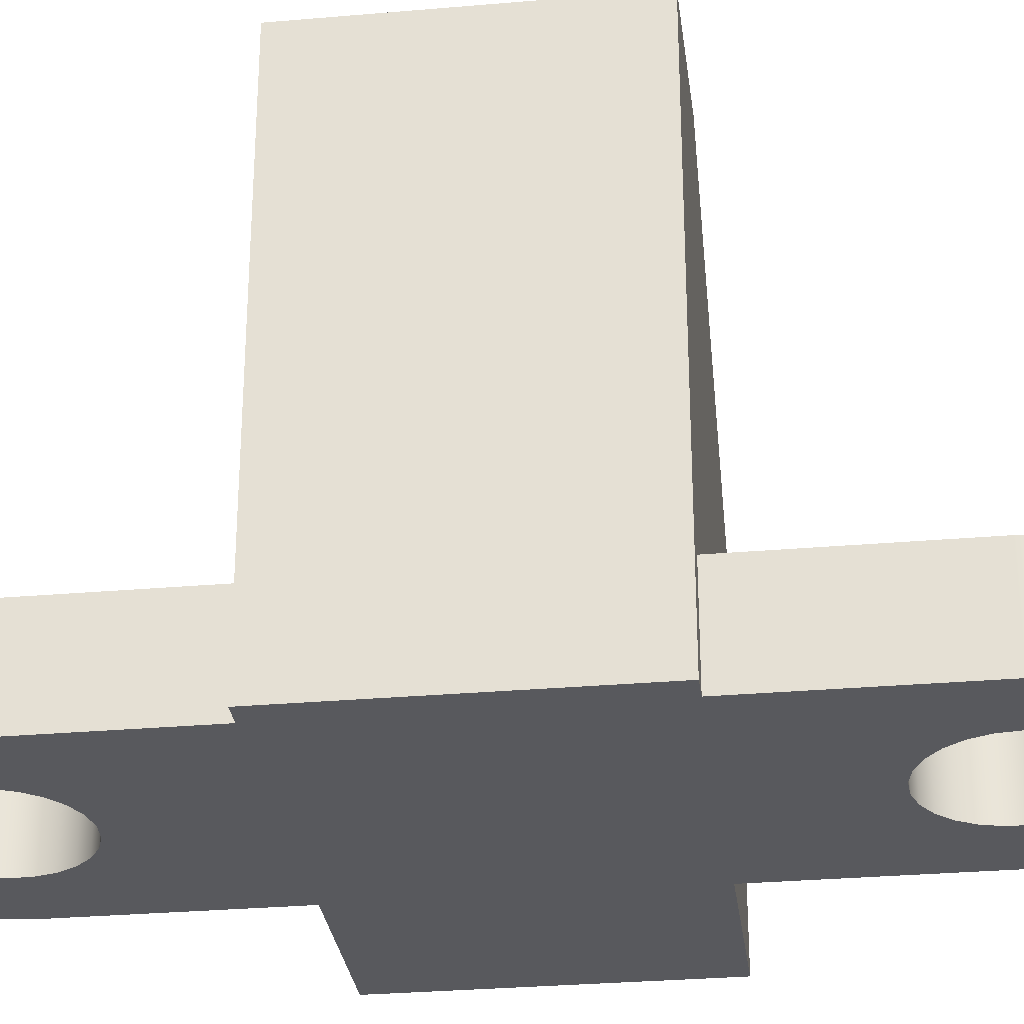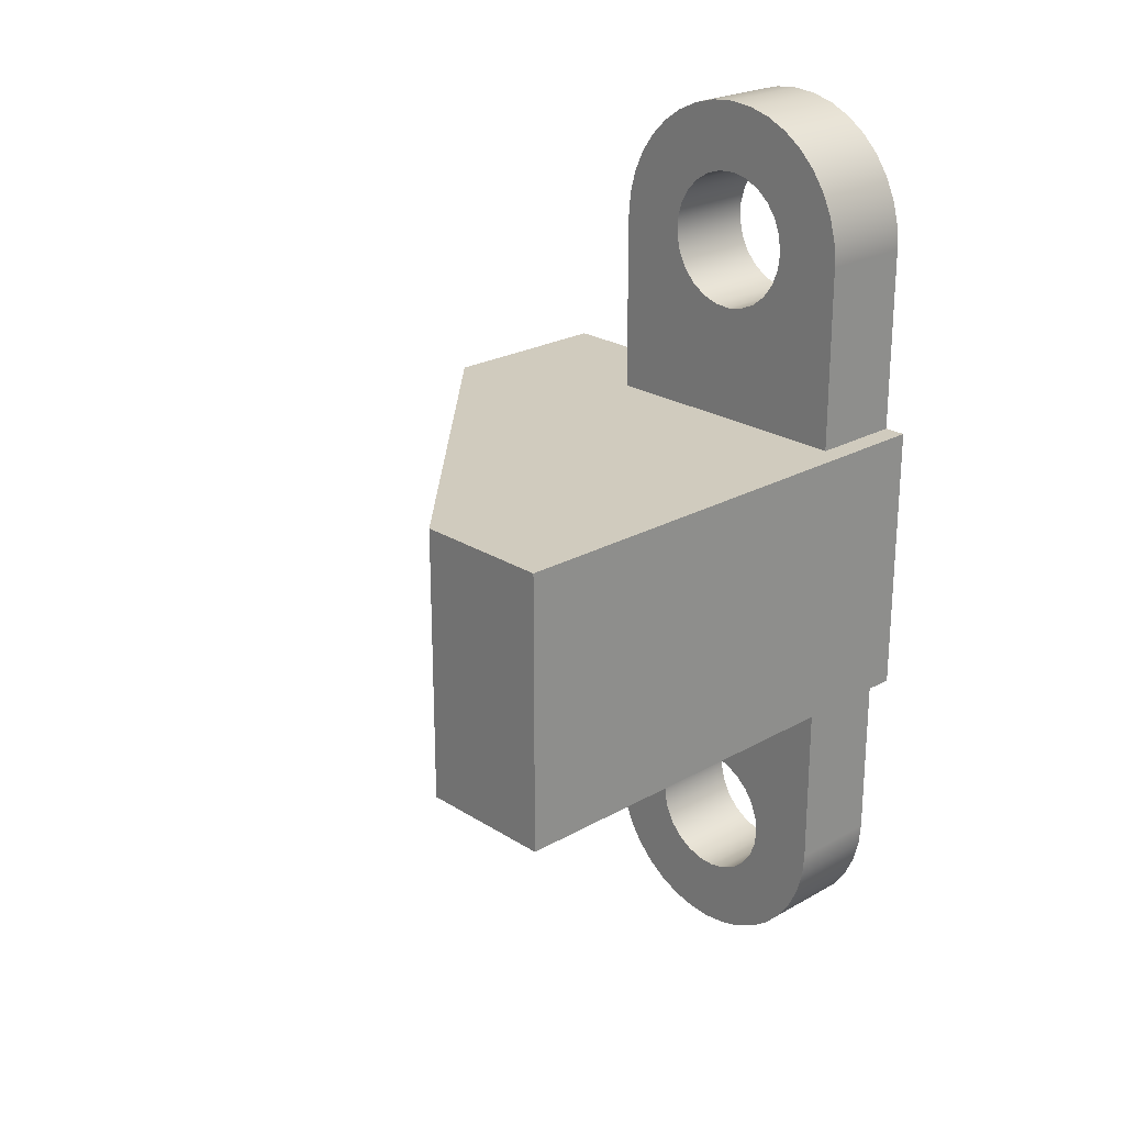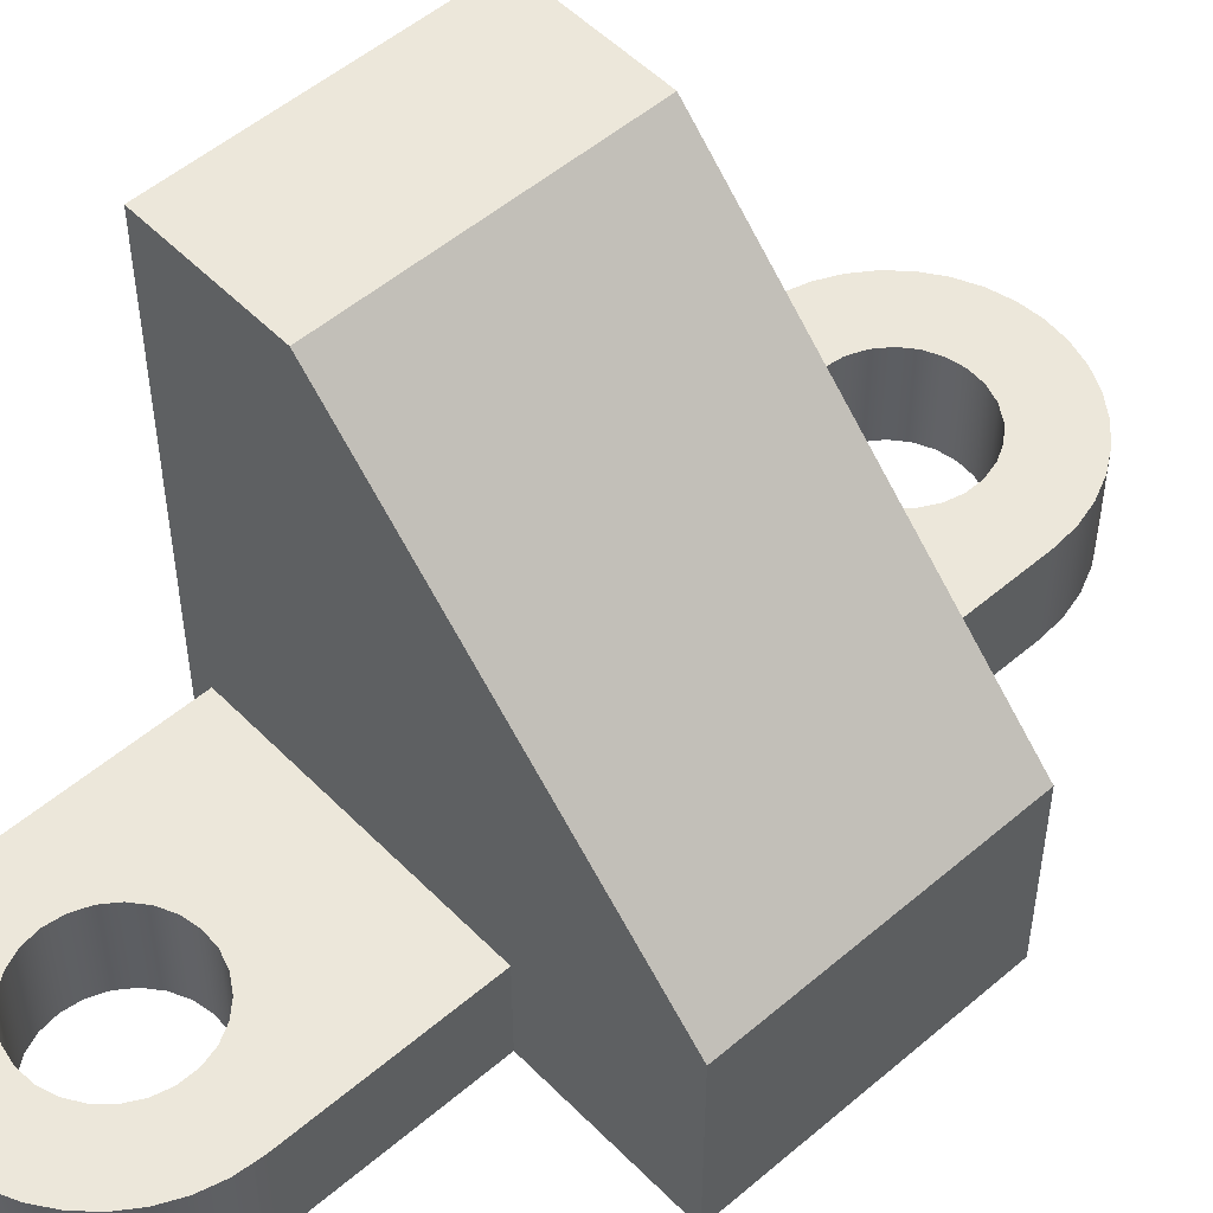
<metadata>
{"format":"obj","ext":"obj","renderer":"f3d","projection":"perspective","resolution":1024,"background":"white","views":[{"elev":-29.8,"azim":-82.7,"up":"+Y"},{"elev":23.5,"azim":-133.4,"up":"+Z"},{"elev":52.1,"azim":47.3,"up":"+Y"}]}
</metadata>
<code>
v 2.5 2.6 8.9
v 2.56 2.6 9.373
v 2.735 2.6 9.815
v 3.015 2.6 10.2
v 3.382 2.6 10.5
v 3.813 2.6 10.71
v 4.281 2.6 10.8
v 4.756 2.6 10.77
v 5.209 2.6 10.62
v 5.611 2.6 10.36
v 5.937 2.6 10.02
v 6.167 2.6 9.599
v 6.285 2.6 9.138
v 6.285 2.6 8.662
v 6.167 2.6 8.201
v 5.937 2.6 7.783
v 5.611 2.6 7.436
v 5.209 2.6 7.181
v 4.756 2.6 7.034
v 4.281 2.6 7.004
v 3.813 2.6 7.093
v 3.382 2.6 7.296
v 3.015 2.6 7.599
v 2.735 2.6 7.985
v 2.56 2.6 8.427
v 2.5 -1.531e-16 8.9
v 2.56 -1.567e-16 8.427
v 2.735 -1.675e-16 7.985
v 3.015 -1.846e-16 7.599
v 3.382 -2.071e-16 7.296
v 3.813 -2.335e-16 7.093
v 4.281 -2.621e-16 7.004
v 4.756 -2.912e-16 7.034
v 5.209 -3.19e-16 7.181
v 5.611 -3.436e-16 7.436
v 5.937 -3.635e-16 7.783
v 6.167 -3.776e-16 8.201
v 6.285 -3.848e-16 8.662
v 6.285 -3.848e-16 9.138
v 6.167 -3.776e-16 9.599
v 5.937 -3.635e-16 10.02
v 5.611 -3.436e-16 10.36
v 5.209 -3.19e-16 10.62
v 4.756 -2.912e-16 10.77
v 4.281 -2.621e-16 10.8
v 3.813 -2.335e-16 10.71
v 3.382 -2.071e-16 10.5
v 3.015 -1.846e-16 10.2
v 2.735 -1.675e-16 9.815
v 2.56 -1.567e-16 9.373
v 2.5 2.6 8.9
v 2.5 -1.531e-16 8.9
v 0.6 -3.674e-17 8.9
v 0.6577 -4.027e-17 9.56
v 0.8292 -5.077e-17 10.2
v 1.109 -6.791e-17 10.8
v 1.489 -9.118e-17 11.34
v 1.957 -1.199e-16 11.81
v 2.5 -1.531e-16 12.19
v 3.1 -1.898e-16 12.47
v 3.74 -2.29e-16 12.64
v 4.4 -2.694e-16 12.7
v 5.06 -3.098e-16 12.64
v 5.7 -3.49e-16 12.47
v 6.3 -3.858e-16 12.19
v 6.843 -4.19e-16 11.81
v 7.311 -4.477e-16 11.34
v 7.691 -4.709e-16 10.8
v 7.971 -4.881e-16 10.2
v 8.142 -4.986e-16 9.56
v 8.2 -5.021e-16 8.9
v 8.2 2.6 8.9
v 8.142 2.6 9.56
v 7.971 2.6 10.2
v 7.691 2.6 10.8
v 7.311 2.6 11.34
v 6.843 2.6 11.81
v 6.3 2.6 12.19
v 5.7 2.6 12.47
v 5.06 2.6 12.64
v 4.4 2.6 12.7
v 3.74 2.6 12.64
v 3.1 2.6 12.47
v 2.5 2.6 12.19
v 1.957 2.6 11.81
v 1.489 2.6 11.34
v 1.109 2.6 10.8
v 0.8292 2.6 10.2
v 0.6577 2.6 9.56
v 0.6 2.6 8.9
v 0.6 -3.674e-17 3.8
v 0.6 -3.674e-17 8.9
v 0.6 2.6 8.9
v 0.6 2.6 3.8
v 8.2 -5.021e-16 8.9
v 8.2 -5.021e-16 3.8
v 8.2 2.6 3.8
v 8.2 2.6 8.9
v 2.5 2.6 8.9
v 2.56 2.6 8.427
v 2.735 2.6 7.985
v 3.015 2.6 7.599
v 3.382 2.6 7.296
v 3.813 2.6 7.093
v 4.281 2.6 7.004
v 4.756 2.6 7.034
v 5.209 2.6 7.181
v 5.611 2.6 7.436
v 5.937 2.6 7.783
v 6.167 2.6 8.201
v 6.285 2.6 8.662
v 6.285 2.6 9.138
v 6.167 2.6 9.599
v 5.937 2.6 10.02
v 5.611 2.6 10.36
v 5.209 2.6 10.62
v 4.756 2.6 10.77
v 4.281 2.6 10.8
v 3.813 2.6 10.71
v 3.382 2.6 10.5
v 3.015 2.6 10.2
v 2.735 2.6 9.815
v 2.56 2.6 9.373
v 8.2 2.6 8.9
v 8.2 2.6 3.8
v 0.6 2.6 3.8
v 0.6 2.6 8.9
v 0.6577 2.6 9.56
v 0.8292 2.6 10.2
v 1.109 2.6 10.8
v 1.489 2.6 11.34
v 1.957 2.6 11.81
v 2.5 2.6 12.19
v 3.1 2.6 12.47
v 3.74 2.6 12.64
v 4.4 2.6 12.7
v 5.06 2.6 12.64
v 5.7 2.6 12.47
v 6.3 2.6 12.19
v 6.843 2.6 11.81
v 7.311 2.6 11.34
v 7.691 2.6 10.8
v 7.971 2.6 10.2
v 8.142 2.6 9.56
v 2.5 2.6 -8.9
v 2.56 2.6 -8.427
v 2.735 2.6 -7.985
v 3.015 2.6 -7.599
v 3.382 2.6 -7.296
v 3.813 2.6 -7.093
v 4.281 2.6 -7.004
v 4.756 2.6 -7.034
v 5.209 2.6 -7.181
v 5.611 2.6 -7.436
v 5.937 2.6 -7.783
v 6.167 2.6 -8.201
v 6.285 2.6 -8.662
v 6.285 2.6 -9.138
v 6.167 2.6 -9.599
v 5.937 2.6 -10.02
v 5.611 2.6 -10.36
v 5.209 2.6 -10.62
v 4.756 2.6 -10.77
v 4.281 2.6 -10.8
v 3.813 2.6 -10.71
v 3.382 2.6 -10.5
v 3.015 2.6 -10.2
v 2.735 2.6 -9.815
v 2.56 2.6 -9.373
v 2.5 -1.531e-16 -8.9
v 2.56 -1.567e-16 -9.373
v 2.735 -1.675e-16 -9.815
v 3.015 -1.846e-16 -10.2
v 3.382 -2.071e-16 -10.5
v 3.813 -2.335e-16 -10.71
v 4.281 -2.621e-16 -10.8
v 4.756 -2.912e-16 -10.77
v 5.209 -3.19e-16 -10.62
v 5.611 -3.436e-16 -10.36
v 5.937 -3.635e-16 -10.02
v 6.167 -3.776e-16 -9.599
v 6.285 -3.848e-16 -9.138
v 6.285 -3.848e-16 -8.662
v 6.167 -3.776e-16 -8.201
v 5.937 -3.635e-16 -7.783
v 5.611 -3.436e-16 -7.436
v 5.209 -3.19e-16 -7.181
v 4.756 -2.912e-16 -7.034
v 4.281 -2.621e-16 -7.004
v 3.813 -2.335e-16 -7.093
v 3.382 -2.071e-16 -7.296
v 3.015 -1.846e-16 -7.599
v 2.735 -1.675e-16 -7.985
v 2.56 -1.567e-16 -8.427
v 2.5 2.6 -8.9
v 2.5 -1.531e-16 -8.9
v 8.2 -5.021e-16 -8.9
v 8.142 -4.986e-16 -9.56
v 7.971 -4.881e-16 -10.2
v 7.691 -4.709e-16 -10.8
v 7.311 -4.477e-16 -11.34
v 6.843 -4.19e-16 -11.81
v 6.3 -3.858e-16 -12.19
v 5.7 -3.49e-16 -12.47
v 5.06 -3.098e-16 -12.64
v 4.4 -2.694e-16 -12.7
v 3.74 -2.29e-16 -12.64
v 3.1 -1.898e-16 -12.47
v 2.5 -1.531e-16 -12.19
v 1.957 -1.199e-16 -11.81
v 1.489 -9.118e-17 -11.34
v 1.109 -6.791e-17 -10.8
v 0.8292 -5.077e-17 -10.2
v 0.6577 -4.027e-17 -9.56
v 0.6 -3.674e-17 -8.9
v 0.6 2.6 -8.9
v 0.6577 2.6 -9.56
v 0.8292 2.6 -10.2
v 1.109 2.6 -10.8
v 1.489 2.6 -11.34
v 1.957 2.6 -11.81
v 2.5 2.6 -12.19
v 3.1 2.6 -12.47
v 3.74 2.6 -12.64
v 4.4 2.6 -12.7
v 5.06 2.6 -12.64
v 5.7 2.6 -12.47
v 6.3 2.6 -12.19
v 6.843 2.6 -11.81
v 7.311 2.6 -11.34
v 7.691 2.6 -10.8
v 7.971 2.6 -10.2
v 8.142 2.6 -9.56
v 8.2 2.6 -8.9
v 8.2 -5.021e-16 -3.8
v 8.2 -5.021e-16 -8.9
v 8.2 2.6 -8.9
v 8.2 2.6 -3.8
v 0.6 -3.674e-17 -8.9
v 0.6 -3.674e-17 -3.8
v 0.6 2.6 -3.8
v 0.6 2.6 -8.9
v 2.5 2.6 -8.9
v 2.56 2.6 -9.373
v 2.735 2.6 -9.815
v 3.015 2.6 -10.2
v 3.382 2.6 -10.5
v 3.813 2.6 -10.71
v 4.281 2.6 -10.8
v 4.756 2.6 -10.77
v 5.209 2.6 -10.62
v 5.611 2.6 -10.36
v 5.937 2.6 -10.02
v 6.167 2.6 -9.599
v 6.285 2.6 -9.138
v 6.285 2.6 -8.662
v 6.167 2.6 -8.201
v 5.937 2.6 -7.783
v 5.611 2.6 -7.436
v 5.209 2.6 -7.181
v 4.756 2.6 -7.034
v 4.281 2.6 -7.004
v 3.813 2.6 -7.093
v 3.382 2.6 -7.296
v 3.015 2.6 -7.599
v 2.735 2.6 -7.985
v 2.56 2.6 -8.427
v 0.6 2.6 -8.9
v 0.6 2.6 -3.8
v 8.2 2.6 -3.8
v 8.2 2.6 -8.9
v 8.142 2.6 -9.56
v 7.971 2.6 -10.2
v 7.691 2.6 -10.8
v 7.311 2.6 -11.34
v 6.843 2.6 -11.81
v 6.3 2.6 -12.19
v 5.7 2.6 -12.47
v 5.06 2.6 -12.64
v 4.4 2.6 -12.7
v 3.74 2.6 -12.64
v 3.1 2.6 -12.47
v 2.5 2.6 -12.19
v 1.957 2.6 -11.81
v 1.489 2.6 -11.34
v 1.109 2.6 -10.8
v 0.8292 2.6 -10.2
v 0.6577 2.6 -9.56
v 0.6 2.6 -3.8
v 0.6 -3.674e-17 -3.8
v 0 0 -3.8
v -4.441e-16 13.9 -3.8
v 3.8 13.9 -3.8
v 12.7 5 -3.8
v 12.7 0 -3.8
v 8.2 -5.021e-16 -3.8
v 8.2 2.6 -3.8
v 3.8 13.9 -3.8
v 3.8 13.9 3.8
v 12.7 5 3.8
v 12.7 5 -3.8
v 12.7 5 -3.8
v 12.7 5 3.8
v 12.7 0 3.8
v 12.7 0 -3.8
v 2.5 -1.531e-16 8.9
v 2.56 -1.567e-16 9.373
v 2.735 -1.675e-16 9.815
v 3.015 -1.846e-16 10.2
v 3.382 -2.071e-16 10.5
v 3.813 -2.335e-16 10.71
v 4.281 -2.621e-16 10.8
v 4.756 -2.912e-16 10.77
v 5.209 -3.19e-16 10.62
v 5.611 -3.436e-16 10.36
v 5.937 -3.635e-16 10.02
v 6.167 -3.776e-16 9.599
v 6.285 -3.848e-16 9.138
v 6.285 -3.848e-16 8.662
v 6.167 -3.776e-16 8.201
v 5.937 -3.635e-16 7.783
v 5.611 -3.436e-16 7.436
v 5.209 -3.19e-16 7.181
v 4.756 -2.912e-16 7.034
v 4.281 -2.621e-16 7.004
v 3.813 -2.335e-16 7.093
v 3.382 -2.071e-16 7.296
v 3.015 -1.846e-16 7.599
v 2.735 -1.675e-16 7.985
v 2.56 -1.567e-16 8.427
v 2.5 -1.531e-16 -8.9
v 2.56 -1.567e-16 -8.427
v 2.735 -1.675e-16 -7.985
v 3.015 -1.846e-16 -7.599
v 3.382 -2.071e-16 -7.296
v 3.813 -2.335e-16 -7.093
v 4.281 -2.621e-16 -7.004
v 4.756 -2.912e-16 -7.034
v 5.209 -3.19e-16 -7.181
v 5.611 -3.436e-16 -7.436
v 5.937 -3.635e-16 -7.783
v 6.167 -3.776e-16 -8.201
v 6.285 -3.848e-16 -8.662
v 6.285 -3.848e-16 -9.138
v 6.167 -3.776e-16 -9.599
v 5.937 -3.635e-16 -10.02
v 5.611 -3.436e-16 -10.36
v 5.209 -3.19e-16 -10.62
v 4.756 -2.912e-16 -10.77
v 4.281 -2.621e-16 -10.8
v 3.813 -2.335e-16 -10.71
v 3.382 -2.071e-16 -10.5
v 3.015 -1.846e-16 -10.2
v 2.735 -1.675e-16 -9.815
v 2.56 -1.567e-16 -9.373
v 12.7 0 -3.8
v 12.7 0 3.8
v 8.2 -5.021e-16 3.8
v 8.2 -5.021e-16 8.9
v 8.142 -4.986e-16 9.56
v 7.971 -4.881e-16 10.2
v 7.691 -4.709e-16 10.8
v 7.311 -4.477e-16 11.34
v 6.843 -4.19e-16 11.81
v 6.3 -3.858e-16 12.19
v 5.7 -3.49e-16 12.47
v 5.06 -3.098e-16 12.64
v 4.4 -2.694e-16 12.7
v 3.74 -2.29e-16 12.64
v 3.1 -1.898e-16 12.47
v 2.5 -1.531e-16 12.19
v 1.957 -1.199e-16 11.81
v 1.489 -9.118e-17 11.34
v 1.109 -6.791e-17 10.8
v 0.8292 -5.077e-17 10.2
v 0.6577 -4.027e-17 9.56
v 0.6 -3.674e-17 8.9
v 0.6 -3.674e-17 3.8
v 0 0 3.8
v 0 0 -3.8
v 0.6 -3.674e-17 -3.8
v 0.6 -3.674e-17 -8.9
v 0.6577 -4.027e-17 -9.56
v 0.8292 -5.077e-17 -10.2
v 1.109 -6.791e-17 -10.8
v 1.489 -9.118e-17 -11.34
v 1.957 -1.199e-16 -11.81
v 2.5 -1.531e-16 -12.19
v 3.1 -1.898e-16 -12.47
v 3.74 -2.29e-16 -12.64
v 4.4 -2.694e-16 -12.7
v 5.06 -3.098e-16 -12.64
v 5.7 -3.49e-16 -12.47
v 6.3 -3.858e-16 -12.19
v 6.843 -4.19e-16 -11.81
v 7.311 -4.477e-16 -11.34
v 7.691 -4.709e-16 -10.8
v 7.971 -4.881e-16 -10.2
v 8.142 -4.986e-16 -9.56
v 8.2 -5.021e-16 -8.9
v 8.2 -5.021e-16 -3.8
v 0 0 -3.8
v 0 0 3.8
v -4.441e-16 13.9 3.8
v -4.441e-16 13.9 -3.8
v -4.441e-16 13.9 -3.8
v -4.441e-16 13.9 3.8
v 3.8 13.9 3.8
v 3.8 13.9 -3.8
v 8.2 2.6 3.8
v 8.2 -5.021e-16 3.8
v 12.7 0 3.8
v 12.7 5 3.8
v 3.8 13.9 3.8
v -4.441e-16 13.9 3.8
v 0 0 3.8
v 0.6 -3.674e-17 3.8
v 0.6 2.6 3.8
g 40b60ef8-e31b-11ea-997f-54bf646e7e1f
f 2 50 1
f 1 50 52
f 51 26 25
f 25 26 27
f 25 27 24
f 24 27 28
f 24 28 23
f 23 28 29
f 23 29 22
f 22 29 30
f 22 30 21
f 21 30 31
f 21 31 20
f 20 31 32
f 20 32 19
f 19 32 33
f 19 33 18
f 18 33 34
f 18 34 17
f 17 34 35
f 17 35 16
f 16 35 36
f 16 36 15
f 15 36 37
f 15 37 14
f 14 37 38
f 14 38 13
f 13 38 39
f 13 39 12
f 12 39 40
f 12 40 11
f 11 40 41
f 11 41 10
f 10 41 42
f 10 42 9
f 9 42 43
f 9 43 8
f 8 43 44
f 8 44 7
f 7 44 45
f 7 45 6
f 6 45 46
f 6 46 5
f 5 46 47
f 5 47 4
f 4 47 48
f 4 48 3
f 3 48 49
f 3 49 2
f 2 49 50
g 40b6ab50-e31b-11ea-b982-54bf646e7e1f
f 90 53 89
f 89 53 54
f 89 54 88
f 88 54 55
f 88 55 87
f 87 55 56
f 87 56 86
f 86 56 57
f 86 57 85
f 85 57 58
f 85 58 84
f 84 58 59
f 84 59 83
f 83 59 60
f 83 60 82
f 82 60 61
f 82 61 81
f 81 61 62
f 81 62 80
f 80 62 63
f 80 63 79
f 79 63 64
f 79 64 78
f 78 64 65
f 78 65 77
f 77 65 66
f 77 66 76
f 76 66 67
f 76 67 75
f 75 67 68
f 75 68 74
f 74 68 69
f 74 69 73
f 73 69 70
f 73 70 72
f 72 70 71
g 40b76eae-e31b-11ea-8cf6-54bf646e7e1f
f 91 92 94
f 94 92 93
g 40b8321c-e31b-11ea-8be8-54bf646e7e1f
f 95 96 98
f 98 96 97
g 40b8ce8c-e31b-11ea-ba19-54bf646e7e1f
f 100 127 99
f 99 127 128
f 99 128 123
f 123 128 129
f 123 129 130
f 100 101 127
f 127 101 126
f 126 101 102
f 126 102 103
f 103 104 126
f 126 104 105
f 126 105 125
f 125 105 106
f 125 106 107
f 107 108 125
f 125 108 109
f 125 109 124
f 124 109 110
f 124 110 111
f 111 112 124
f 124 112 144
f 144 112 143
f 143 112 113
f 143 113 142
f 142 113 114
f 142 114 141
f 141 114 140
f 140 114 115
f 140 115 139
f 139 115 116
f 139 116 138
f 138 116 117
f 138 117 137
f 137 117 136
f 136 117 118
f 136 118 135
f 135 118 119
f 135 119 134
f 134 119 120
f 134 120 133
f 133 120 121
f 133 121 132
f 132 121 131
f 131 121 122
f 131 122 130
f 130 122 123
g 40b991da-e31b-11ea-ac41-54bf646e7e1f
f 146 194 145
f 145 194 196
f 195 170 169
f 169 170 171
f 169 171 168
f 168 171 172
f 168 172 167
f 167 172 173
f 167 173 166
f 166 173 174
f 166 174 165
f 165 174 175
f 165 175 164
f 164 175 176
f 164 176 163
f 163 176 177
f 163 177 162
f 162 177 178
f 162 178 161
f 161 178 179
f 161 179 160
f 160 179 180
f 160 180 159
f 159 180 181
f 159 181 158
f 158 181 182
f 158 182 157
f 157 182 183
f 157 183 156
f 156 183 184
f 156 184 155
f 155 184 185
f 155 185 154
f 154 185 186
f 154 186 153
f 153 186 187
f 153 187 152
f 152 187 188
f 152 188 151
f 151 188 189
f 151 189 150
f 150 189 190
f 150 190 149
f 149 190 191
f 149 191 148
f 148 191 192
f 148 192 147
f 147 192 193
f 147 193 146
f 146 193 194
g 40ba5506-e31b-11ea-96c6-54bf646e7e1f
f 234 197 233
f 233 197 198
f 233 198 232
f 232 198 199
f 232 199 231
f 231 199 200
f 231 200 230
f 230 200 201
f 230 201 229
f 229 201 202
f 229 202 228
f 228 202 203
f 228 203 227
f 227 203 204
f 227 204 226
f 226 204 205
f 226 205 225
f 225 205 206
f 225 206 224
f 224 206 207
f 224 207 223
f 223 207 208
f 223 208 222
f 222 208 209
f 222 209 221
f 221 209 210
f 221 210 220
f 220 210 211
f 220 211 219
f 219 211 212
f 219 212 218
f 218 212 213
f 218 213 217
f 217 213 214
f 217 214 216
f 216 214 215
g 40baca34-e31b-11ea-9ac6-54bf646e7e1f
f 235 236 238
f 238 236 237
g 40bb6680-e31b-11ea-9df7-54bf646e7e1f
f 239 240 242
f 242 240 241
g 40bc02f4-e31b-11ea-8653-54bf646e7e1f
f 244 288 243
f 243 288 268
f 243 268 267
f 267 268 266
f 266 268 269
f 266 269 265
f 265 269 264
f 264 269 263
f 263 269 262
f 262 269 270
f 262 270 261
f 261 270 260
f 260 270 259
f 259 270 258
f 258 270 271
f 258 271 257
f 257 271 256
f 256 271 255
f 255 271 272
f 255 272 273
f 245 286 244
f 244 286 287
f 244 287 288
f 286 245 285
f 285 245 246
f 285 246 284
f 284 246 283
f 283 246 247
f 283 247 282
f 282 247 248
f 282 248 281
f 281 248 249
f 281 249 280
f 280 249 250
f 280 250 279
f 279 250 278
f 278 250 251
f 278 251 277
f 277 251 252
f 277 252 276
f 276 252 253
f 276 253 275
f 275 253 274
f 274 253 254
f 274 254 273
f 273 254 255
g 407b23d4-e31b-11ea-a055-54bf646e7e1f
f 290 291 289
f 289 291 292
f 289 292 293
f 289 293 297
f 297 293 294
f 297 294 295
f 295 296 297
g 407b4afa-e31b-11ea-a5ca-54bf646e7e1f
f 299 300 298
f 298 300 301
g 407b7206-e31b-11ea-bc8a-54bf646e7e1f
f 303 304 302
f 302 304 305
g 407bc024-e31b-11ea-a1a7-54bf646e7e1f
f 307 374 306
f 306 374 375
f 306 375 376
f 308 372 307
f 307 372 373
f 307 373 374
f 372 308 371
f 371 308 309
f 371 309 370
f 370 309 310
f 370 310 311
f 370 311 369
f 369 311 312
f 369 312 368
f 368 312 313
f 368 313 367
f 367 313 314
f 367 314 366
f 366 314 315
f 366 315 365
f 365 315 316
f 365 316 364
f 364 316 317
f 364 317 363
f 363 317 318
f 363 318 362
f 362 318 361
f 361 318 360
f 360 318 359
f 359 318 319
f 359 319 320
f 359 320 358
f 358 320 321
f 358 321 322
f 322 323 358
f 358 323 324
f 358 324 401
f 401 324 338
f 401 338 339
f 324 325 338
f 338 325 337
f 337 325 326
f 337 326 336
f 336 326 378
f 336 378 381
f 381 378 379
f 381 379 380
f 326 327 378
f 378 327 328
f 378 328 329
f 329 330 378
f 378 330 377
f 377 330 306
f 377 306 376
f 332 382 331
f 331 382 383
f 331 383 384
f 382 332 381
f 381 332 333
f 381 333 334
f 334 335 381
f 381 335 336
f 339 340 401
f 401 340 341
f 401 341 342
f 401 342 400
f 400 342 343
f 400 343 344
f 345 396 344
f 344 396 397
f 344 397 398
f 396 345 395
f 395 345 346
f 395 346 394
f 394 346 347
f 394 347 393
f 393 347 348
f 393 348 392
f 392 348 349
f 392 349 391
f 391 349 350
f 391 350 390
f 390 350 351
f 390 351 389
f 389 351 352
f 389 352 353
f 389 353 388
f 388 353 354
f 388 354 387
f 387 354 355
f 387 355 386
f 386 355 385
f 385 355 331
f 385 331 384
f 357 358 356
f 356 358 401
f 398 399 344
f 344 399 400
g 407be736-e31b-11ea-9a81-54bf646e7e1f
f 403 404 402
f 402 404 405
g 407c0e4a-e31b-11ea-b88e-54bf646e7e1f
f 407 408 406
f 406 408 409
g 407c5c86-e31b-11ea-bd8b-54bf646e7e1f
f 411 412 410
f 410 412 413
f 410 413 414
f 410 414 418
f 418 414 415
f 418 415 416
f 416 417 418

</code>
